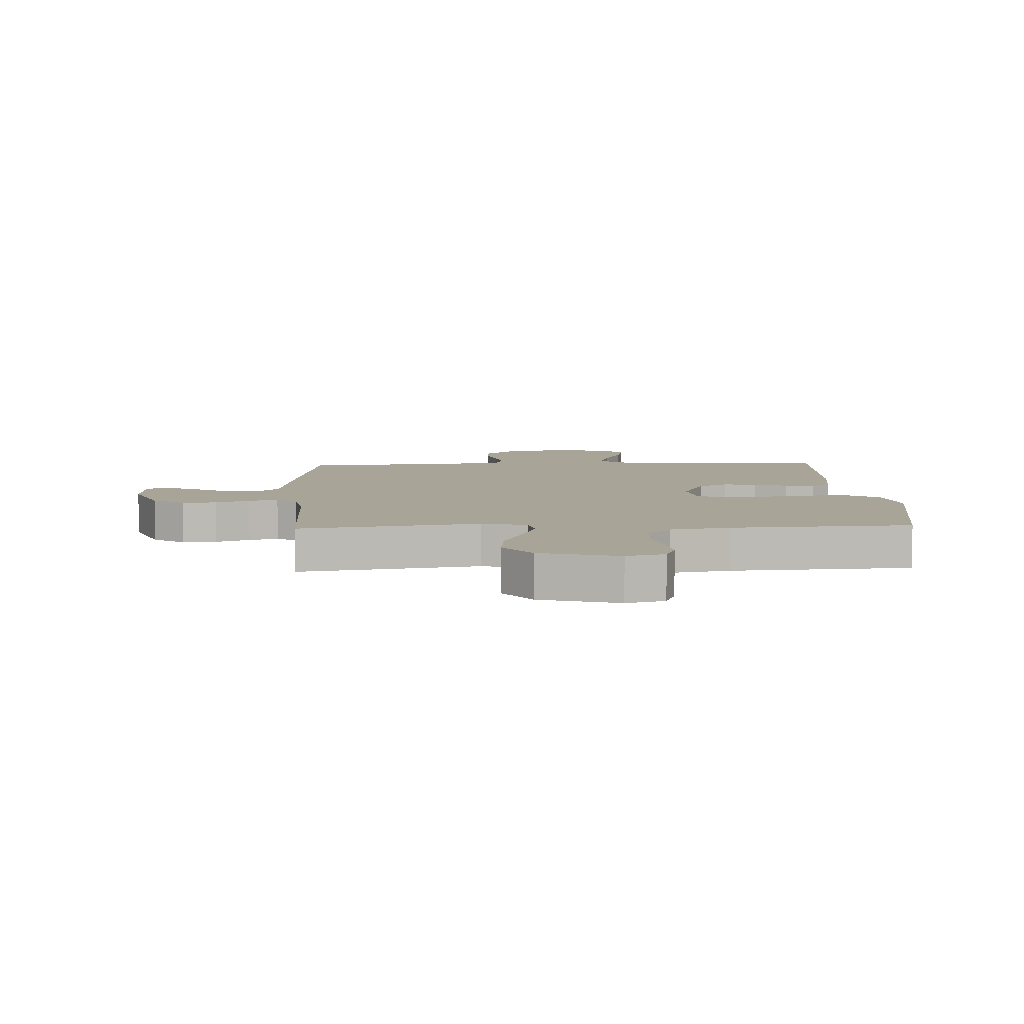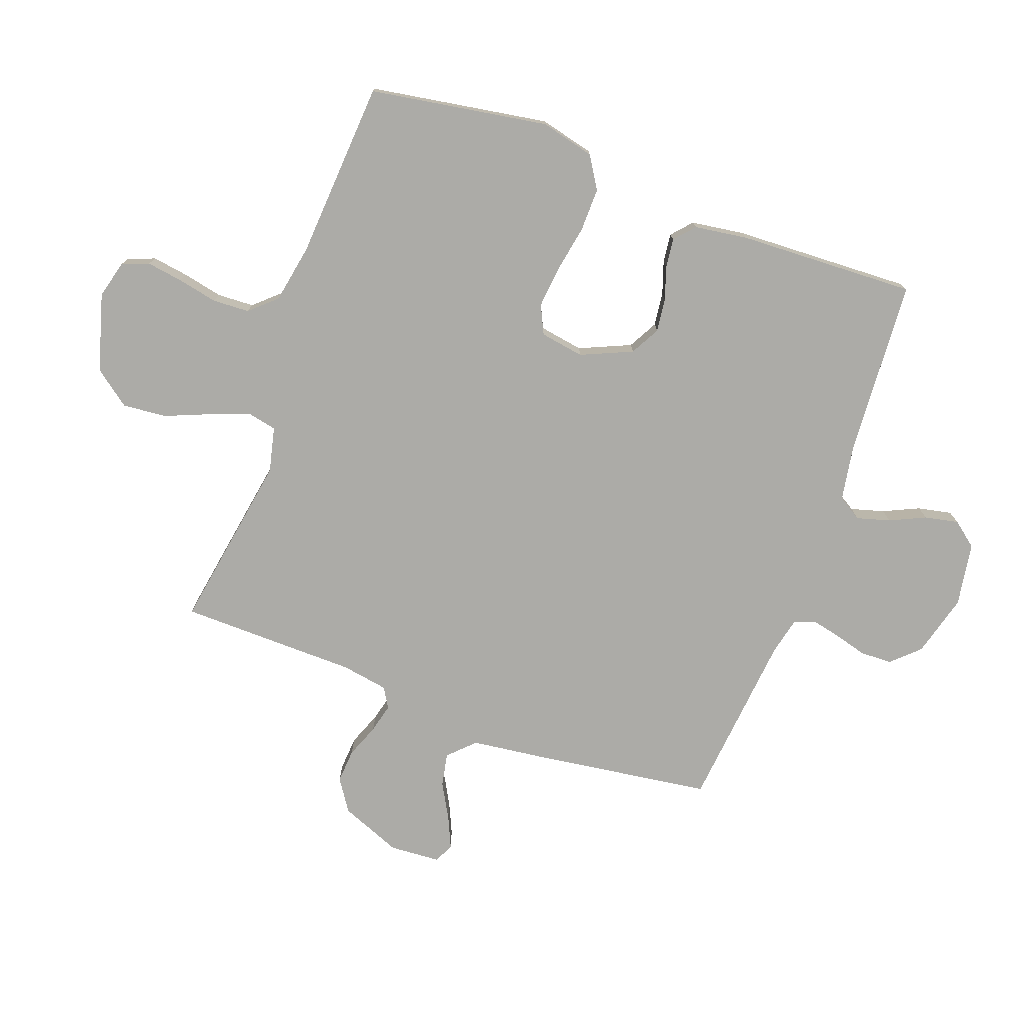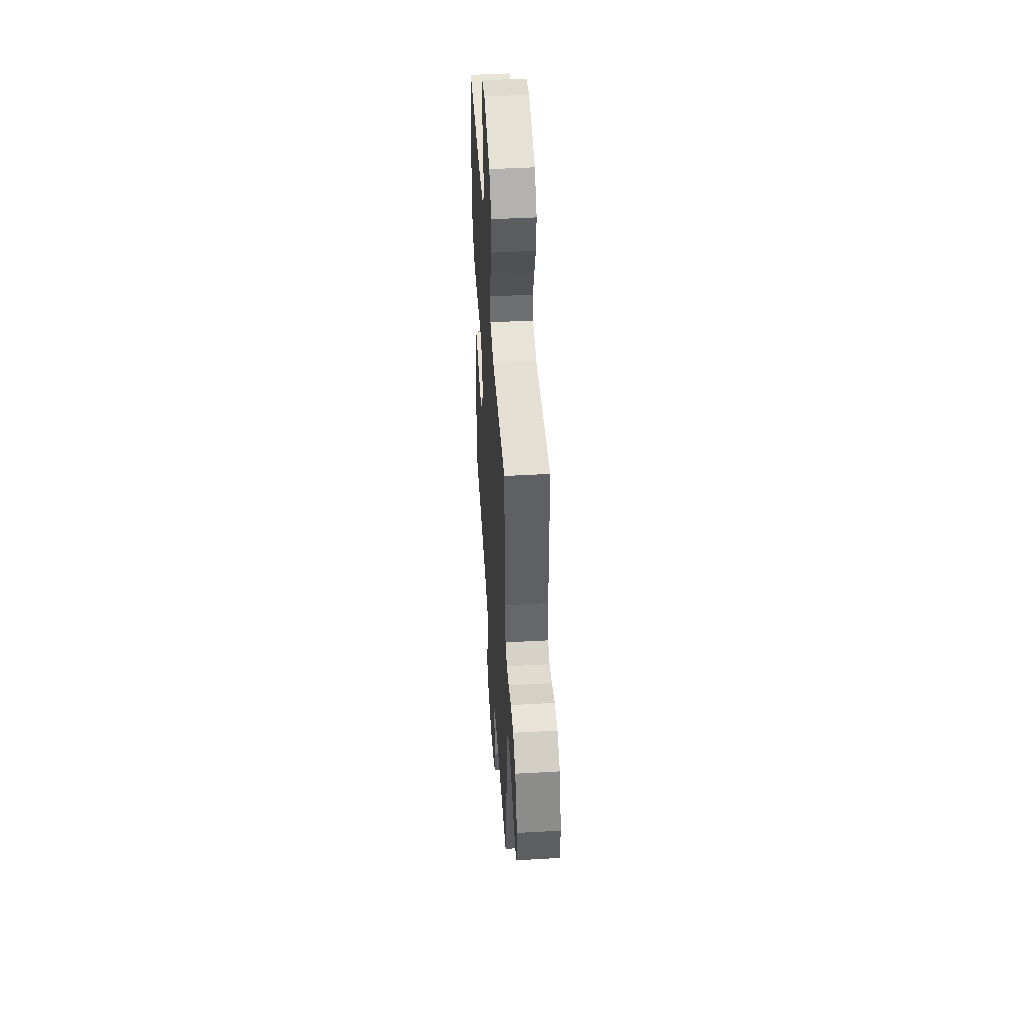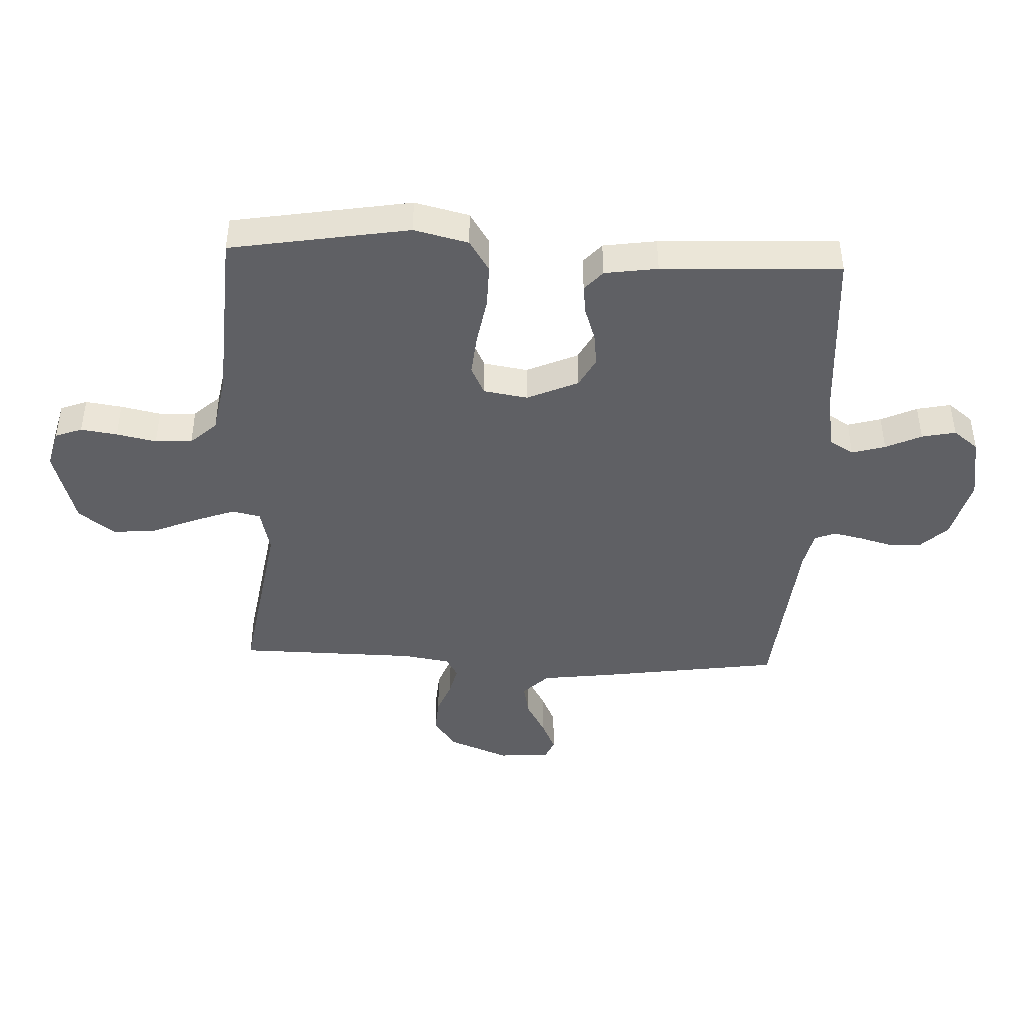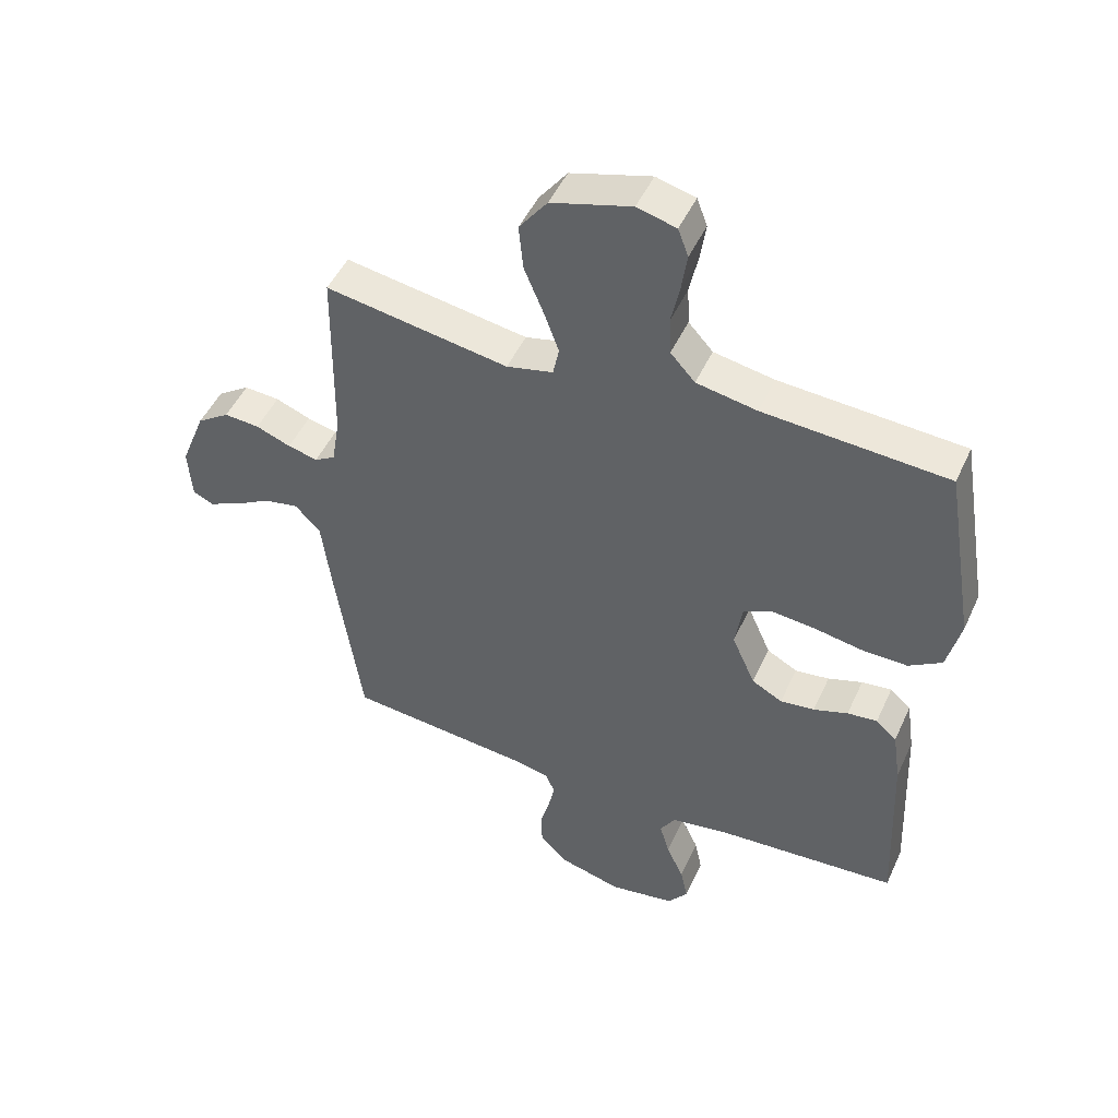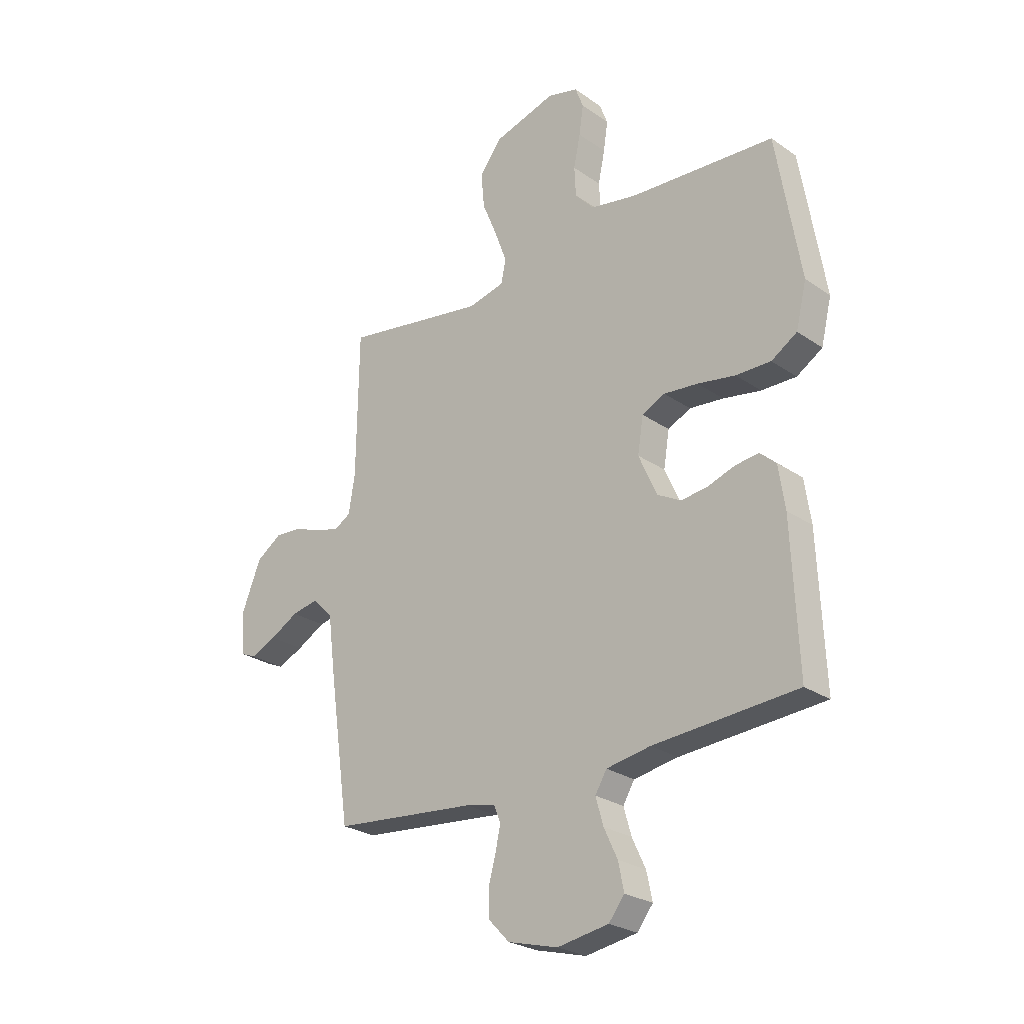
<metadata>
{"format":"obj","ext":"obj","renderer":"f3d","projection":"perspective","resolution":1024,"background":"white","views":[{"elev":7.0,"azim":-2.5,"up":"+Y"},{"elev":-76.2,"azim":69.8,"up":"+Y"},{"elev":47.6,"azim":-93.6,"up":"+Z"},{"elev":-43.8,"azim":87.5,"up":"+Y"},{"elev":48.4,"azim":23.9,"up":"+Z"},{"elev":-25.8,"azim":42.4,"up":"+Z"}]}
</metadata>
<code>
v 0.5 0.07 -0.5
v 0.2 0.07 -0.521
v 0.108 0.07 -0.537
v 0.084 0.07 -0.577
v 0.1 0.07 -0.633
v 0.128 0.07 -0.693
v 0.14 0.07 -0.75
v 0.107 0.07 -0.792
v 0 0.07 -0.81
v -0.105 0.07 -0.782
v -0.148 0.07 -0.737
v -0.15 0.07 -0.683
v -0.135 0.07 -0.628
v -0.124 0.07 -0.578
v -0.138 0.07 -0.543
v -0.2 0.07 -0.529
v -0.5 0.07 -0.5
v -0.543 0.07 -0.2
v -0.559 0.07 -0.075
v -0.601 0.07 -0.033
v -0.657 0.07 -0.044
v -0.716 0.07 -0.077
v -0.769 0.07 -0.101
v -0.803 0.07 -0.086
v -0.809 0.07 0
v -0.768 0.07 0.103
v -0.715 0.07 0.139
v -0.657 0.07 0.135
v -0.6 0.07 0.113
v -0.551 0.07 0.101
v -0.517 0.07 0.121
v -0.504 0.07 0.2
v -0.5 0.07 0.5
v -0.2 0.07 0.451
v -0.124 0.07 0.469
v -0.114 0.07 0.517
v -0.139 0.07 0.585
v -0.17 0.07 0.66
v -0.177 0.07 0.734
v -0.131 0.07 0.795
v 0 0.07 0.833
v 0.064 0.07 0.816
v 0.081 0.07 0.771
v 0.072 0.07 0.71
v 0.058 0.07 0.643
v 0.061 0.07 0.581
v 0.101 0.07 0.537
v 0.2 0.07 0.519
v 0.5 0.07 0.5
v 0.55 0.07 0.2
v 0.528 0.07 0.109
v 0.474 0.07 0.075
v 0.401 0.07 0.076
v 0.322 0.07 0.09
v 0.251 0.07 0.097
v 0.203 0.07 0.074
v 0.191 0.07 0
v 0.229 0.07 -0.086
v 0.279 0.07 -0.113
v 0.335 0.07 -0.106
v 0.391 0.07 -0.087
v 0.44 0.07 -0.081
v 0.474 0.07 -0.111
v 0.487 0.07 -0.2
v 0.5 0 -0.5
v 0.2 0 -0.521
v 0.108 0 -0.537
v 0.084 0 -0.577
v 0.1 0 -0.633
v 0.128 0 -0.693
v 0.14 0 -0.75
v 0.107 0 -0.792
v 0 0 -0.81
v -0.105 0 -0.782
v -0.148 0 -0.737
v -0.15 0 -0.683
v -0.135 0 -0.628
v -0.124 0 -0.578
v -0.138 0 -0.543
v -0.2 0 -0.529
v -0.5 0 -0.5
v -0.543 0 -0.2
v -0.559 0 -0.075
v -0.601 0 -0.033
v -0.657 0 -0.044
v -0.716 0 -0.077
v -0.769 0 -0.101
v -0.803 0 -0.086
v -0.809 0 0
v -0.768 0 0.103
v -0.715 0 0.139
v -0.657 0 0.135
v -0.6 0 0.113
v -0.551 0 0.101
v -0.517 0 0.121
v -0.504 0 0.2
v -0.5 0 0.5
v -0.2 0 0.451
v -0.124 0 0.469
v -0.114 0 0.517
v -0.139 0 0.585
v -0.17 0 0.66
v -0.177 0 0.734
v -0.131 0 0.795
v 0 0 0.833
v 0.064 0 0.816
v 0.081 0 0.771
v 0.072 0 0.71
v 0.058 0 0.643
v 0.061 0 0.581
v 0.101 0 0.537
v 0.2 0 0.519
v 0.5 0 0.5
v 0.55 0 0.2
v 0.528 0 0.109
v 0.474 0 0.075
v 0.401 0 0.076
v 0.322 0 0.09
v 0.251 0 0.097
v 0.203 0 0.074
v 0.191 0 0
v 0.229 0 -0.086
v 0.279 0 -0.113
v 0.335 0 -0.106
v 0.391 0 -0.087
v 0.44 0 -0.081
v 0.474 0 -0.111
v 0.487 0 -0.2
f 64 1 2
f 63 64 2
f 62 63 2
f 61 62 2
f 60 61 2
f 59 60 2 3
f 58 59 3 4
f 57 58 4
f 56 57 4
f 52 53 54
f 51 52 54
f 50 51 54
f 49 50 54
f 48 49 54
f 47 48 54 55
f 46 47 55 56
f 43 44 45
f 42 43 45
f 41 42 45
f 40 41 45
f 39 40 45
f 38 39 45
f 37 38 45
f 36 37 45 46
f 46 56 4
f 36 46 4
f 35 36 4
f 32 33 34
f 34 35 4
f 32 34 4
f 31 32 4
f 27 28 29
f 26 27 29
f 25 26 29
f 24 25 29
f 23 24 29
f 22 23 29
f 21 22 29
f 20 21 29 30
f 31 4 5
f 30 31 5
f 20 30 5
f 19 20 5
f 16 17 18 19
f 11 12 13
f 10 11 13
f 9 10 13
f 8 9 13
f 7 8 13
f 6 7 13
f 5 6 13
f 5 13 14
f 15 16 19
f 15 19 5
f 5 14 15
f 66 65 128
f 66 128 127
f 66 127 126
f 66 126 125
f 66 125 124
f 67 66 124 123
f 68 67 123 122
f 68 122 121
f 68 121 120
f 118 117 116
f 118 116 115
f 118 115 114
f 118 114 113
f 118 113 112
f 119 118 112 111
f 120 119 111 110
f 109 108 107
f 109 107 106
f 109 106 105
f 109 105 104
f 109 104 103
f 109 103 102
f 109 102 101
f 110 109 101 100
f 68 120 110
f 68 110 100
f 68 100 99
f 98 97 96
f 68 99 98
f 68 98 96
f 68 96 95
f 93 92 91
f 93 91 90
f 93 90 89
f 93 89 88
f 93 88 87
f 93 87 86
f 93 86 85
f 94 93 85 84
f 69 68 95
f 69 95 94
f 69 94 84
f 69 84 83
f 83 82 81 80
f 77 76 75
f 77 75 74
f 77 74 73
f 77 73 72
f 77 72 71
f 77 71 70
f 77 70 69
f 78 77 69
f 83 80 79
f 69 83 79
f 79 78 69
f 1 65 66 2
f 2 66 67 3
f 3 67 68 4
f 4 68 69 5
f 5 69 70 6
f 6 70 71 7
f 7 71 72 8
f 8 72 73 9
f 9 73 74 10
f 10 74 75 11
f 11 75 76 12
f 12 76 77 13
f 13 77 78 14
f 14 78 79 15
f 15 79 80 16
f 16 80 81 17
f 17 81 82 18
f 18 82 83 19
f 19 83 84 20
f 20 84 85 21
f 21 85 86 22
f 22 86 87 23
f 23 87 88 24
f 24 88 89 25
f 25 89 90 26
f 26 90 91 27
f 27 91 92 28
f 28 92 93 29
f 29 93 94 30
f 30 94 95 31
f 31 95 96 32
f 32 96 97 33
f 33 97 98 34
f 34 98 99 35
f 35 99 100 36
f 36 100 101 37
f 37 101 102 38
f 38 102 103 39
f 39 103 104 40
f 40 104 105 41
f 41 105 106 42
f 42 106 107 43
f 43 107 108 44
f 44 108 109 45
f 45 109 110 46
f 46 110 111 47
f 47 111 112 48
f 48 112 113 49
f 49 113 114 50
f 50 114 115 51
f 51 115 116 52
f 52 116 117 53
f 53 117 118 54
f 54 118 119 55
f 55 119 120 56
f 56 120 121 57
f 57 121 122 58
f 58 122 123 59
f 59 123 124 60
f 60 124 125 61
f 61 125 126 62
f 62 126 127 63
f 63 127 128 64
f 64 128 65 1

</code>
